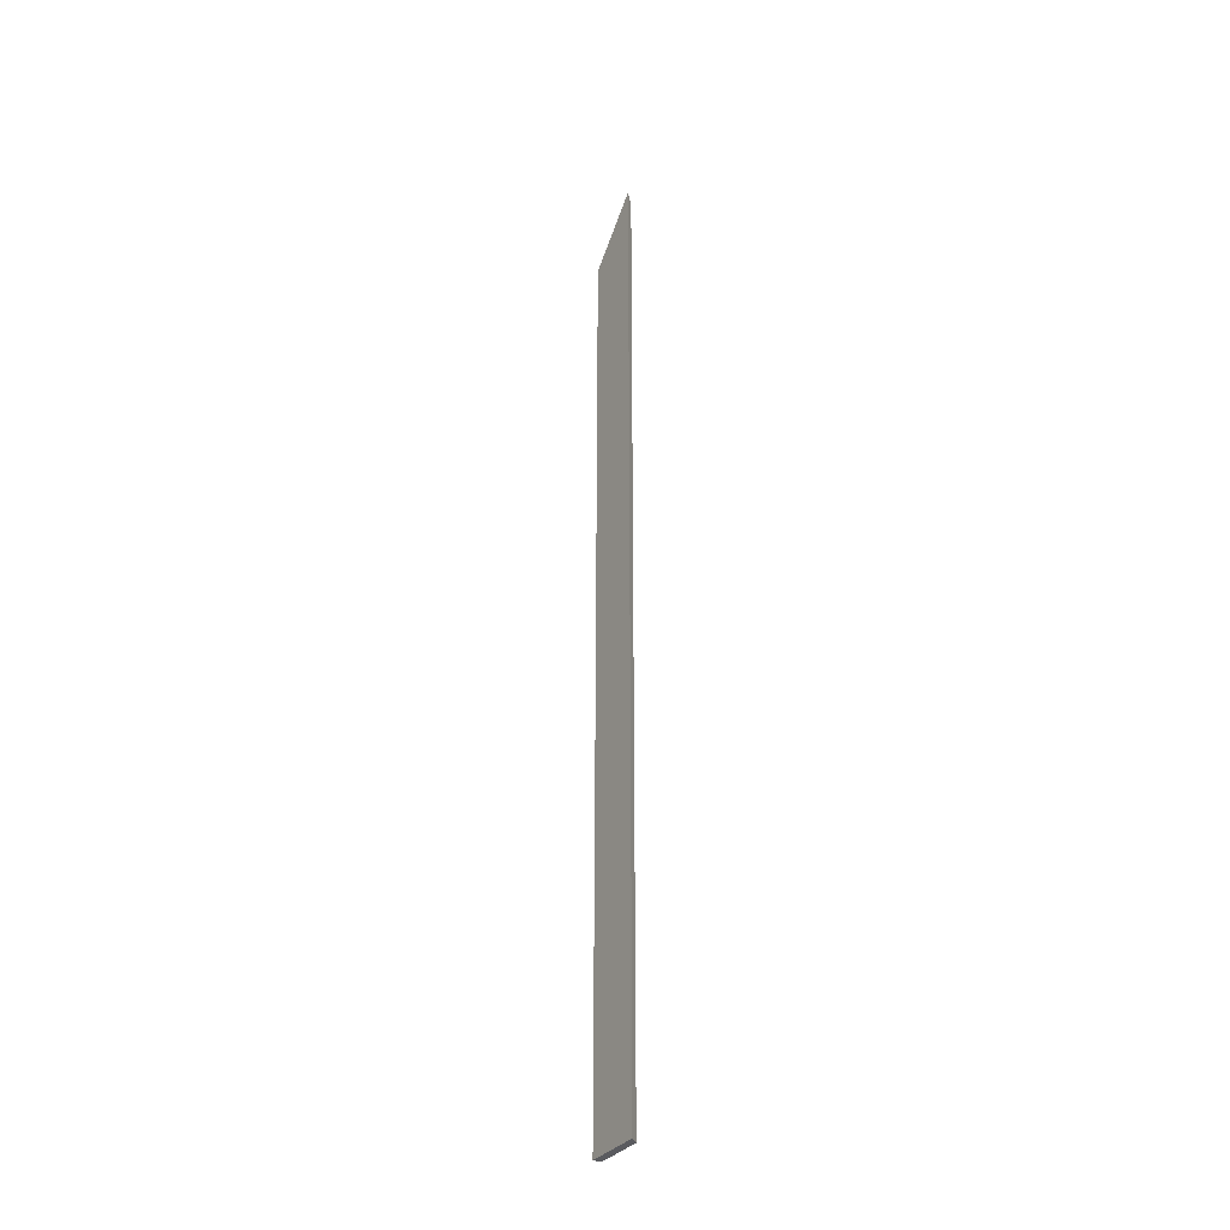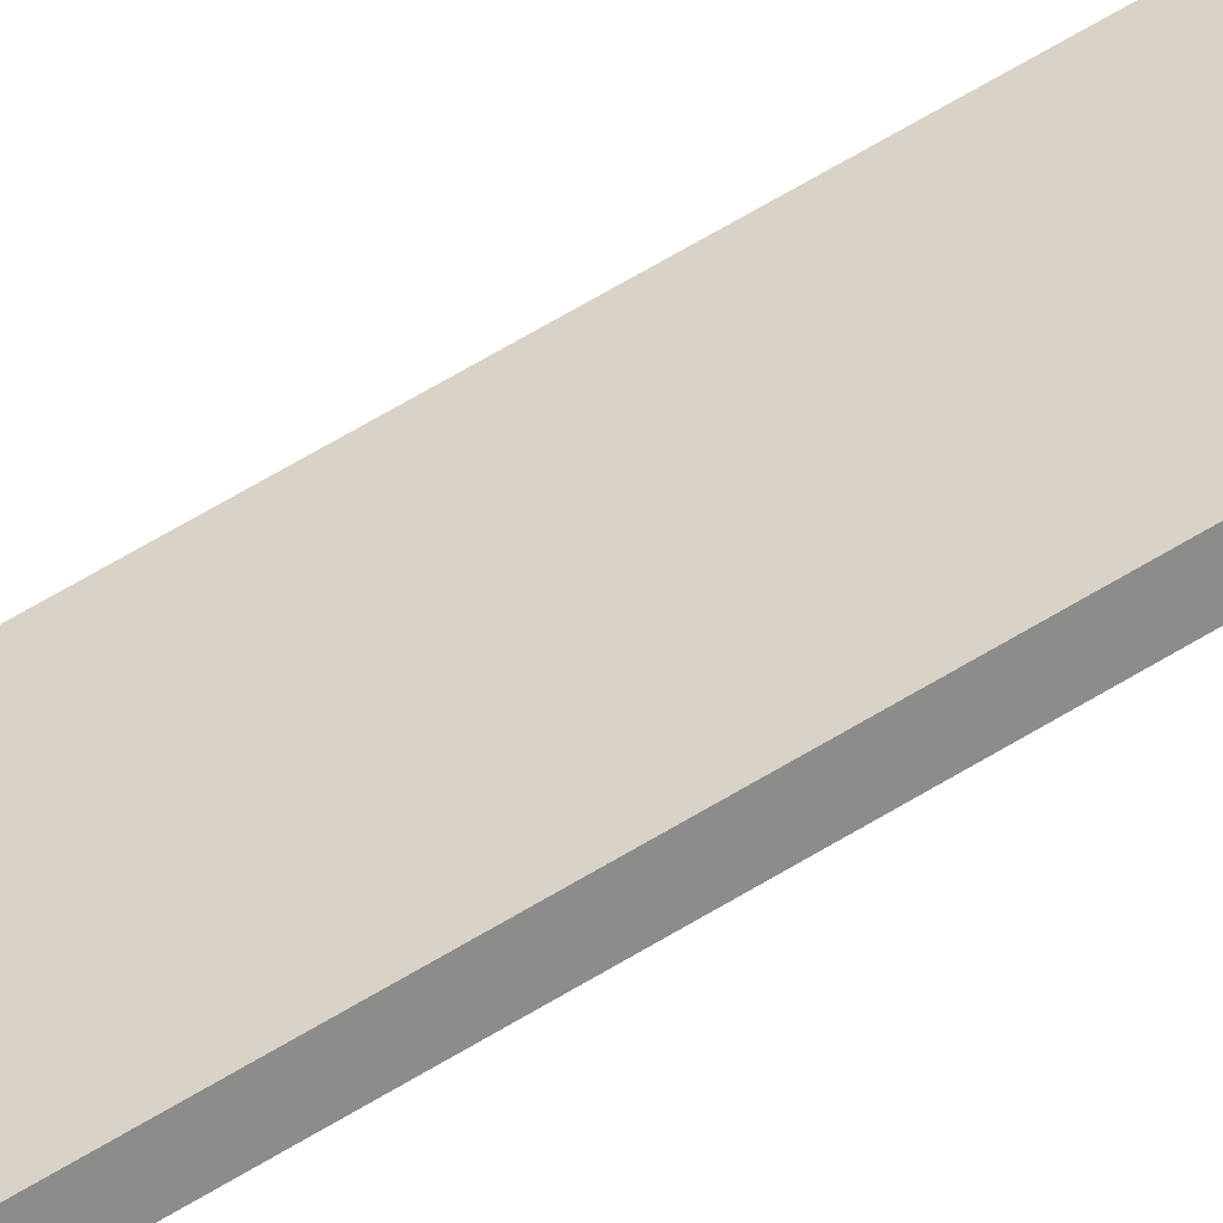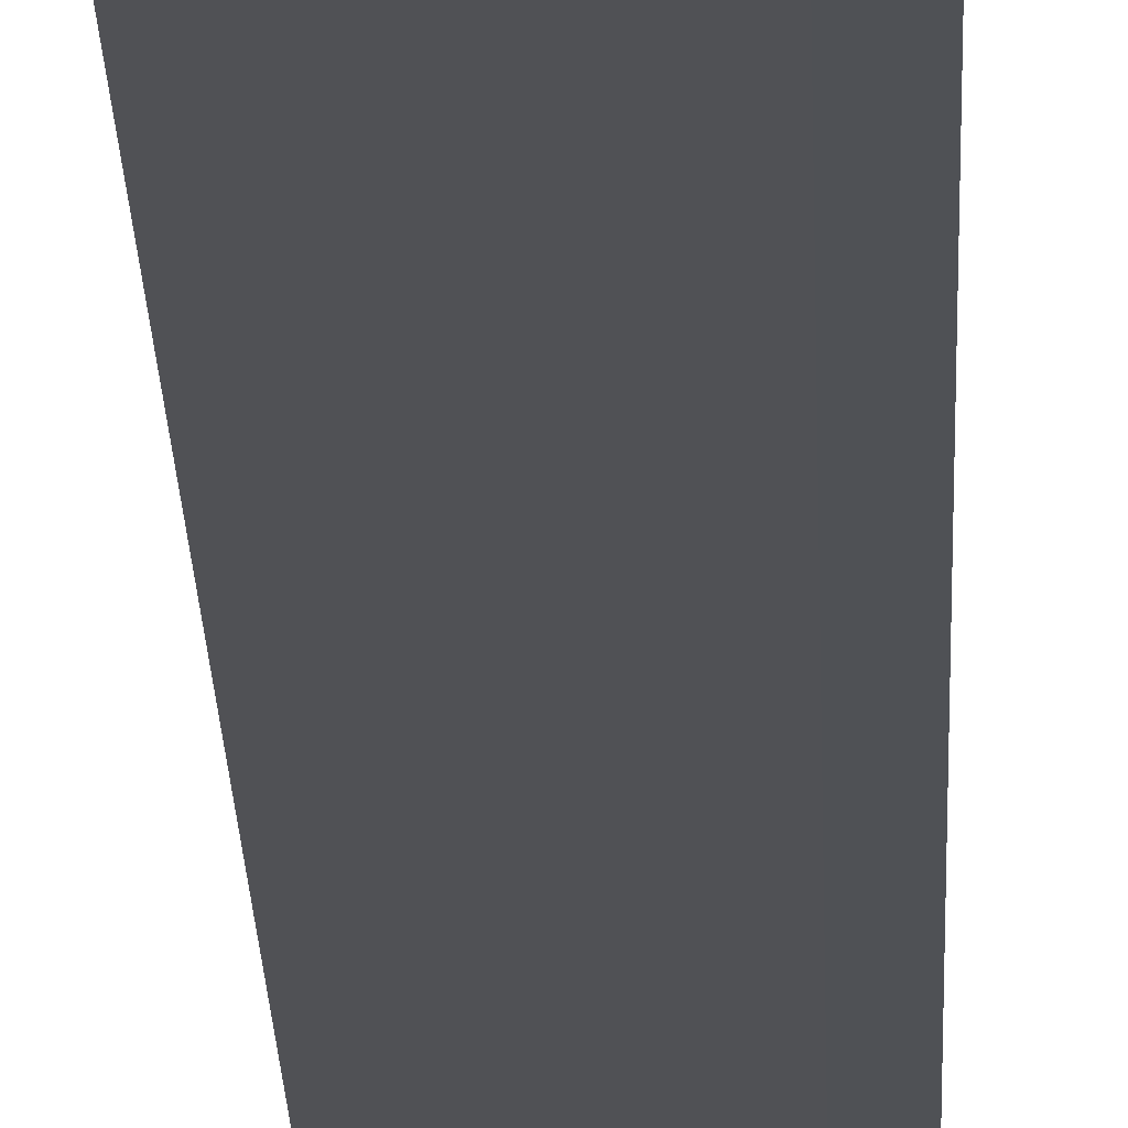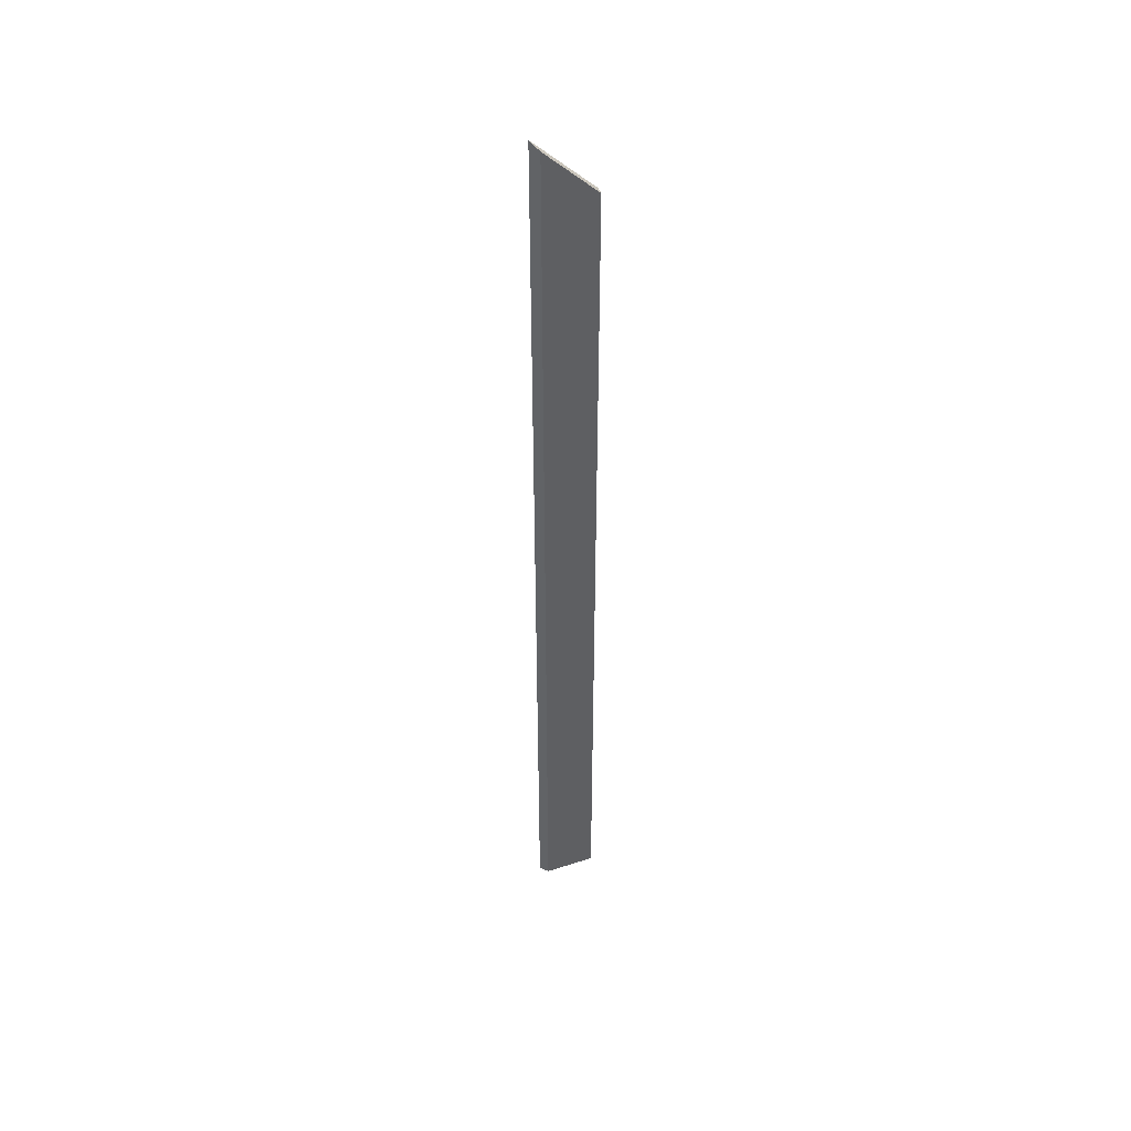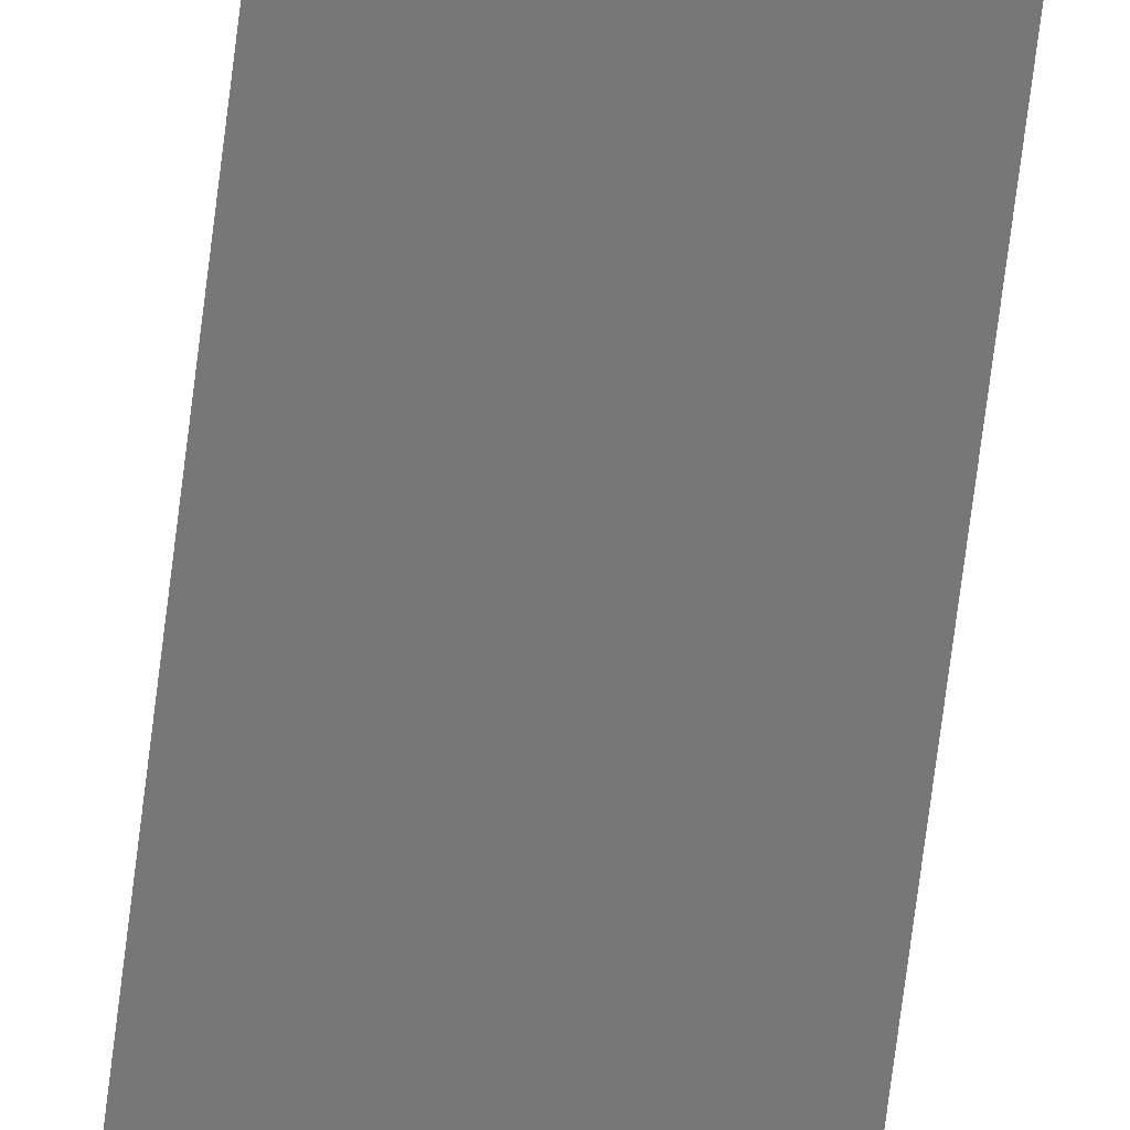
<metadata>
{"format":"obj","ext":"obj","renderer":"f3d","projection":"perspective","resolution":1024,"background":"white","views":[{"elev":-32.9,"azim":80.9,"up":"+Y"},{"elev":52.3,"azim":-125.0,"up":"+Z"},{"elev":-8.8,"azim":0.7,"up":"+Z"},{"elev":45.8,"azim":-178.6,"up":"+Y"},{"elev":-58.7,"azim":-6.4,"up":"+Z"}]}
</metadata>
<code>
v 1.096 -0.001601 0.7291
v 1.096 -0.117 0.7291
v 1.09 -0.117 0.7314
v 1.09 -0.007801 0.7314
v 1.096 -0.117 0.7291
v 1.097 -0.117 0.7297
v 1.09 -0.117 0.7323
v 1.09 -0.117 0.7314
v 1.09 -0.007775 0.7323
v 1.09 -0.007801 0.7314
v 1.09 -0.117 0.7314
v 1.09 -0.117 0.7323
v 1.09 -0.007775 0.7323
v 1.097 -0.000711 0.7297
v 1.096 -0.001601 0.7291
v 1.09 -0.007801 0.7314
v 1.097 -0.000711 0.7297
v 1.097 -0.117 0.7297
v 1.096 -0.117 0.7291
v 1.096 -0.001601 0.7291
v 1.097 -0.117 0.7297
v 1.097 -0.000711 0.7297
v 1.09 -0.007775 0.7323
v 1.09 -0.117 0.7323
f 1 2 3
f 1 3 4
f 5 6 7
f 5 7 8
f 9 10 11
f 9 11 12
f 13 14 15
f 13 15 16
f 17 18 19
f 17 19 20
f 21 22 23
f 21 23 24

</code>
